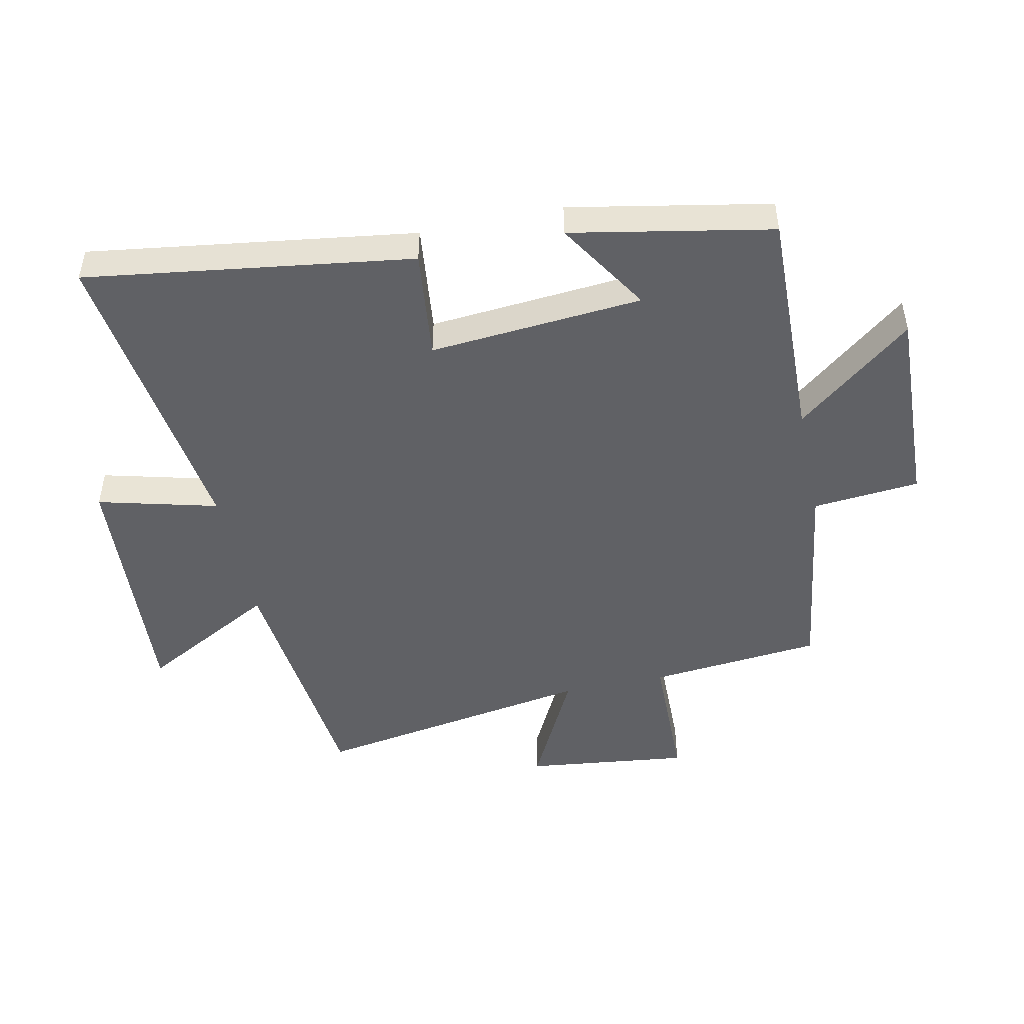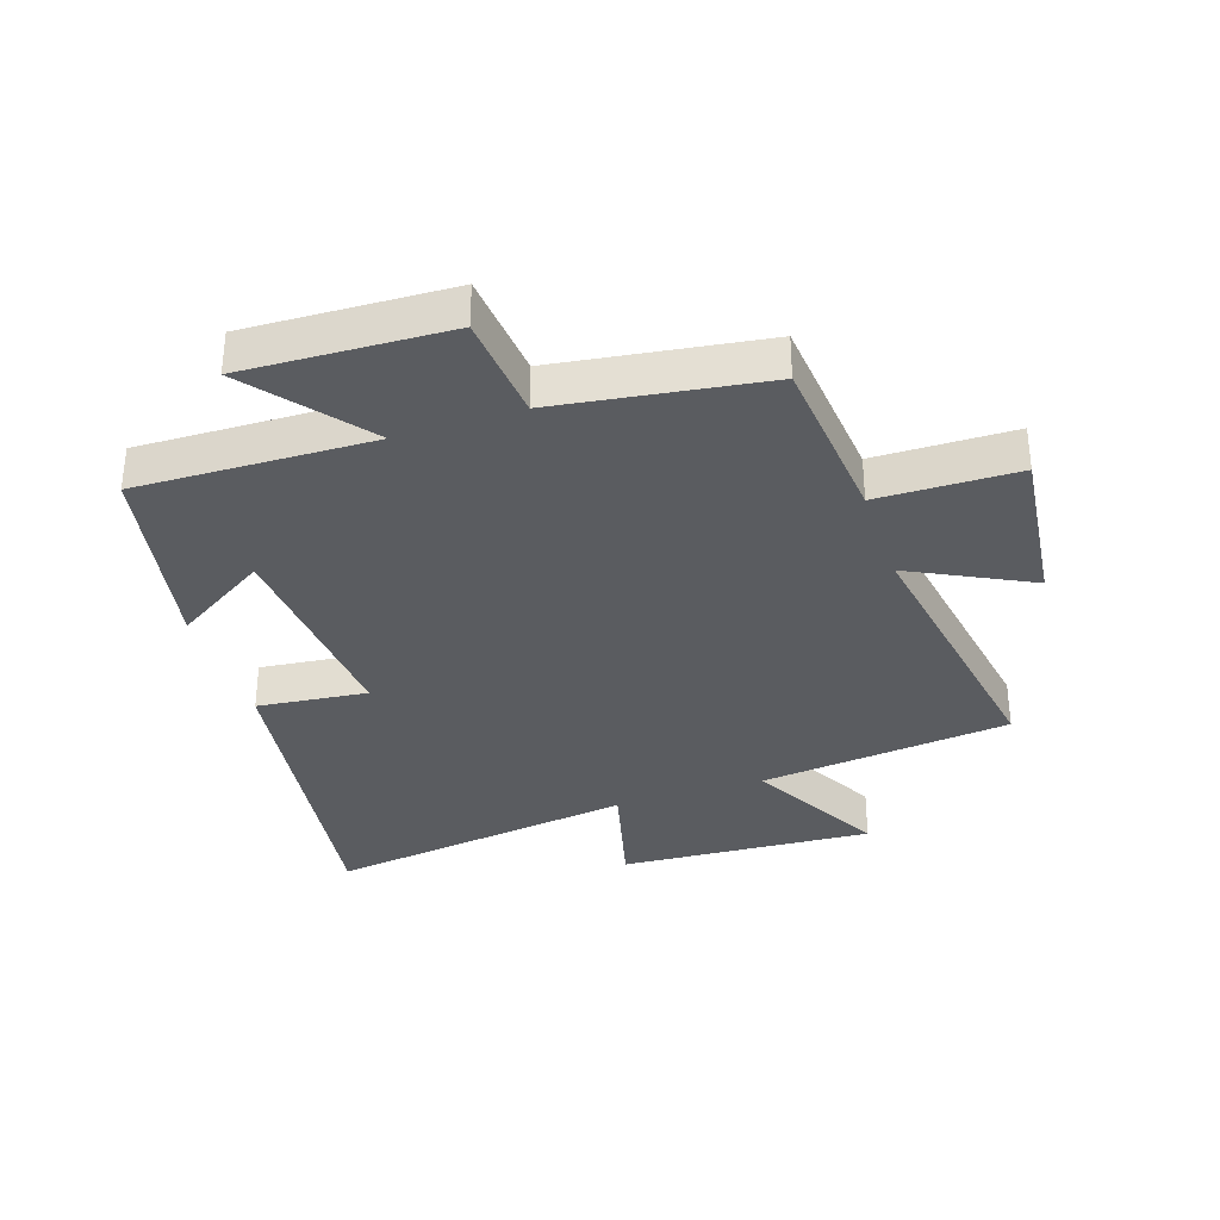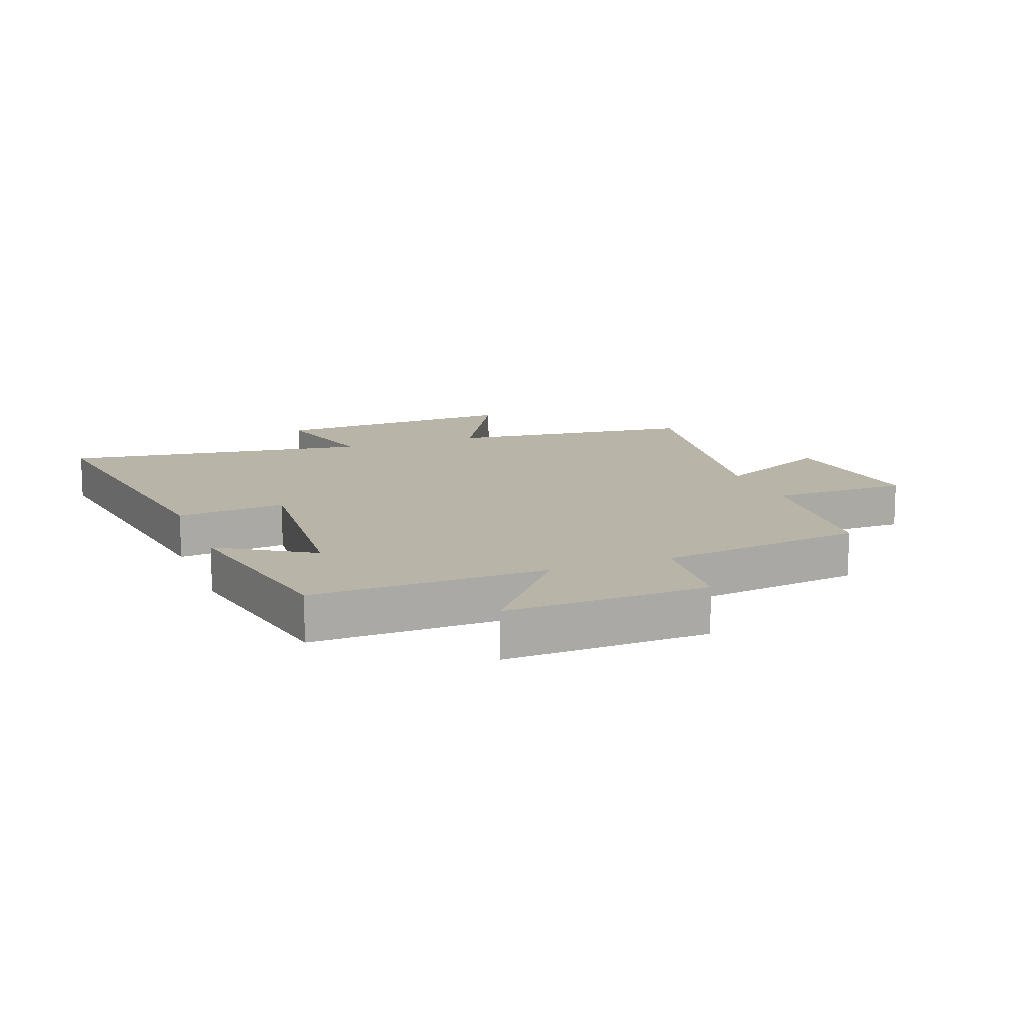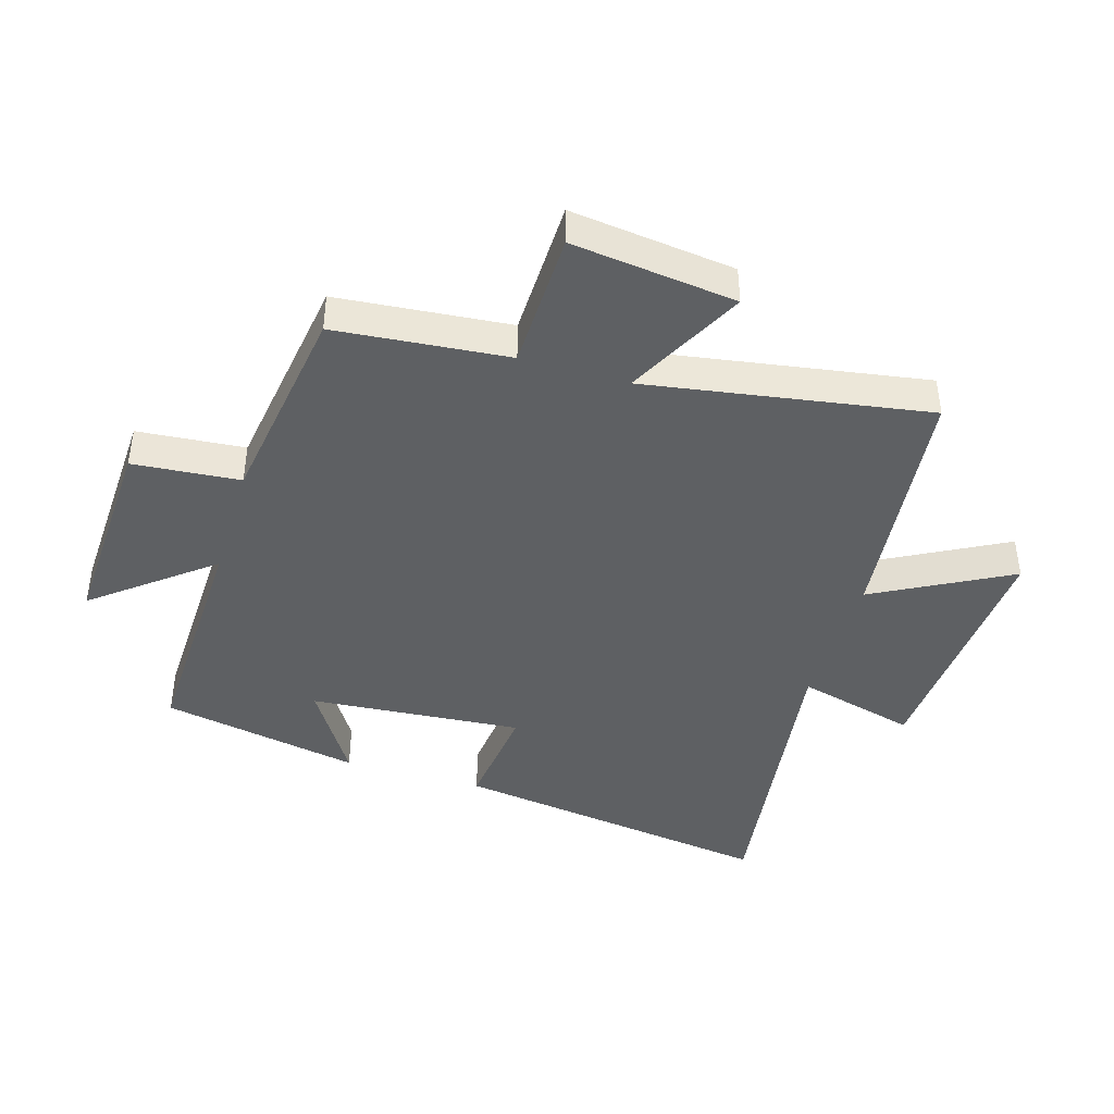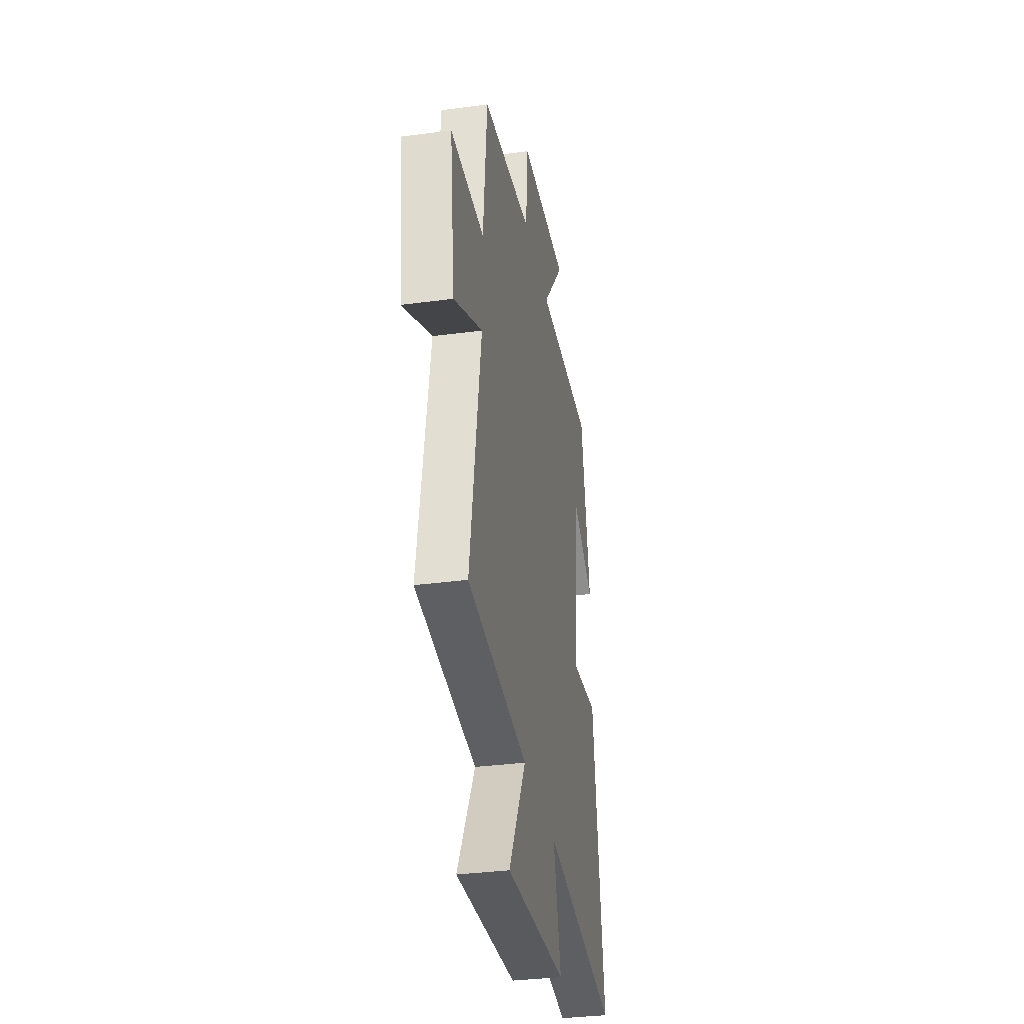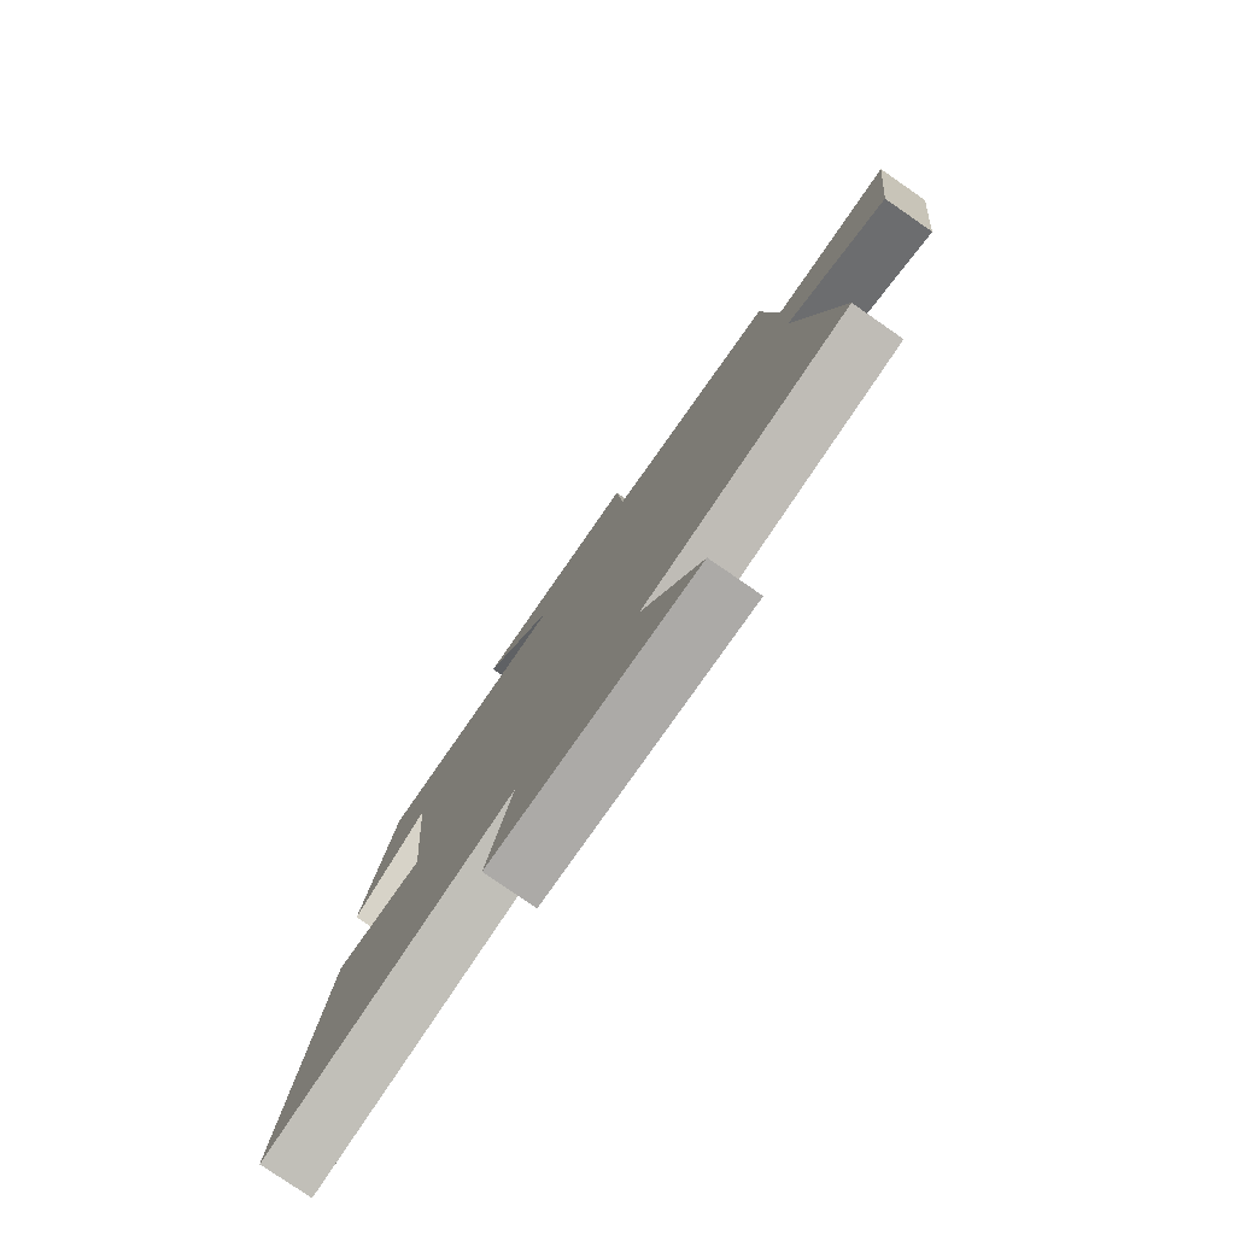
<metadata>
{"format":"obj","ext":"obj","renderer":"f3d","projection":"perspective","resolution":1024,"background":"white","views":[{"elev":-48.2,"azim":-78.0,"up":"+Y"},{"elev":-34.3,"azim":18.5,"up":"+Y"},{"elev":13.1,"azim":-20.5,"up":"+Y"},{"elev":-42.5,"azim":73.2,"up":"+Y"},{"elev":-34.1,"azim":100.3,"up":"+Z"},{"elev":-79.4,"azim":55.4,"up":"+Z"}]}
</metadata>
<code>
v 0.474 0.07 0.451
v 0.5 0.07 0.172
v 0.725 0.07 0.168
v 0.693 0.07 -0.098
v 0.5 0.07 0
v 0.575 0.07 -0.456
v 0.168 0.07 -0.5
v 0.286 0.07 -0.719
v -0.124 0.07 -0.693
v -0.074 0.07 -0.5
v -0.575 0.07 -0.568
v -0.5 0.07 -0.042
v -0.322 0.07 -0.062
v -0.35 0.07 0.282
v -0.5 0.07 0.188
v -0.438 0.07 0.511
v -0.057 0.07 0.5
v -0.206 0.07 0.687
v 0.124 0.07 0.673
v 0.139 0.07 0.5
v 0.474 0 0.451
v 0.5 0 0.172
v 0.725 0 0.168
v 0.693 0 -0.098
v 0.5 0 0
v 0.575 0 -0.456
v 0.168 0 -0.5
v 0.286 0 -0.719
v -0.124 0 -0.693
v -0.074 0 -0.5
v -0.575 0 -0.568
v -0.5 0 -0.042
v -0.322 0 -0.062
v -0.35 0 0.282
v -0.5 0 0.188
v -0.438 0 0.511
v -0.057 0 0.5
v -0.206 0 0.687
v 0.124 0 0.673
v 0.139 0 0.5
f 17 18 19 20
f 17 20 1 2
f 14 15 16 17
f 13 14 17 2
f 10 11 12 13
f 10 13 2
f 7 8 9 10
f 5 6 7 10
f 5 10 2
f 2 3 4 5
f 40 39 38 37
f 22 21 40 37
f 37 36 35 34
f 22 37 34 33
f 33 32 31 30
f 22 33 30
f 30 29 28 27
f 30 27 26 25
f 22 30 25
f 25 24 23 22
f 1 21 22 2
f 2 22 23 3
f 3 23 24 4
f 4 24 25 5
f 5 25 26 6
f 6 26 27 7
f 7 27 28 8
f 8 28 29 9
f 9 29 30 10
f 10 30 31 11
f 11 31 32 12
f 12 32 33 13
f 13 33 34 14
f 14 34 35 15
f 15 35 36 16
f 16 36 37 17
f 17 37 38 18
f 18 38 39 19
f 19 39 40 20
f 20 40 21 1

</code>
